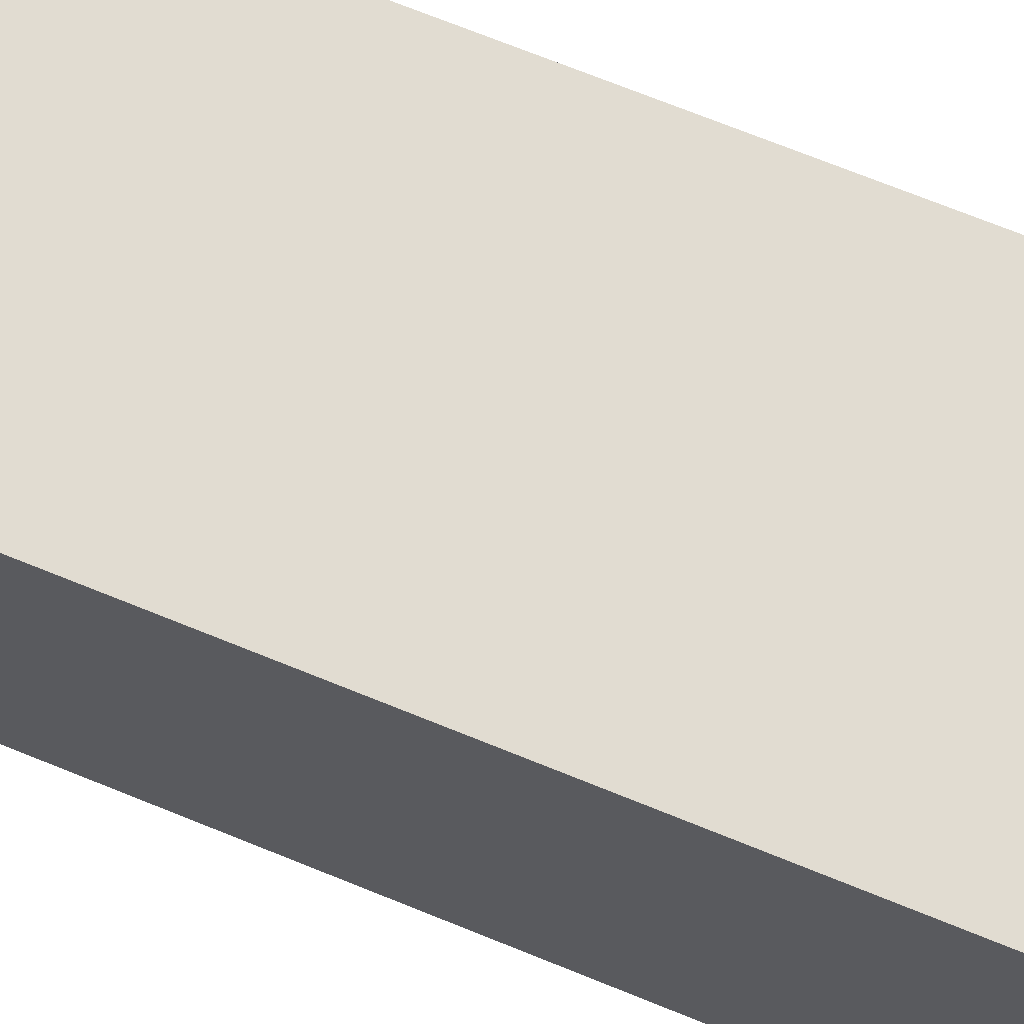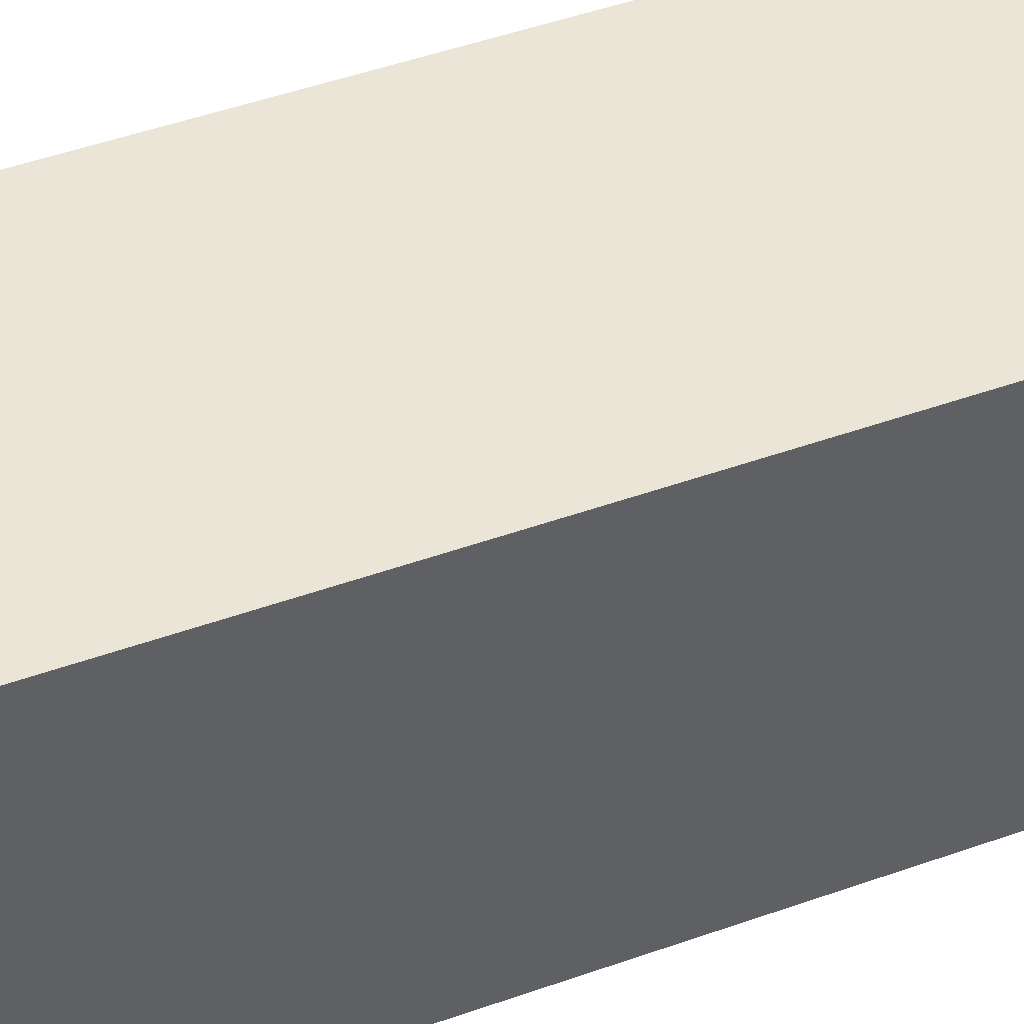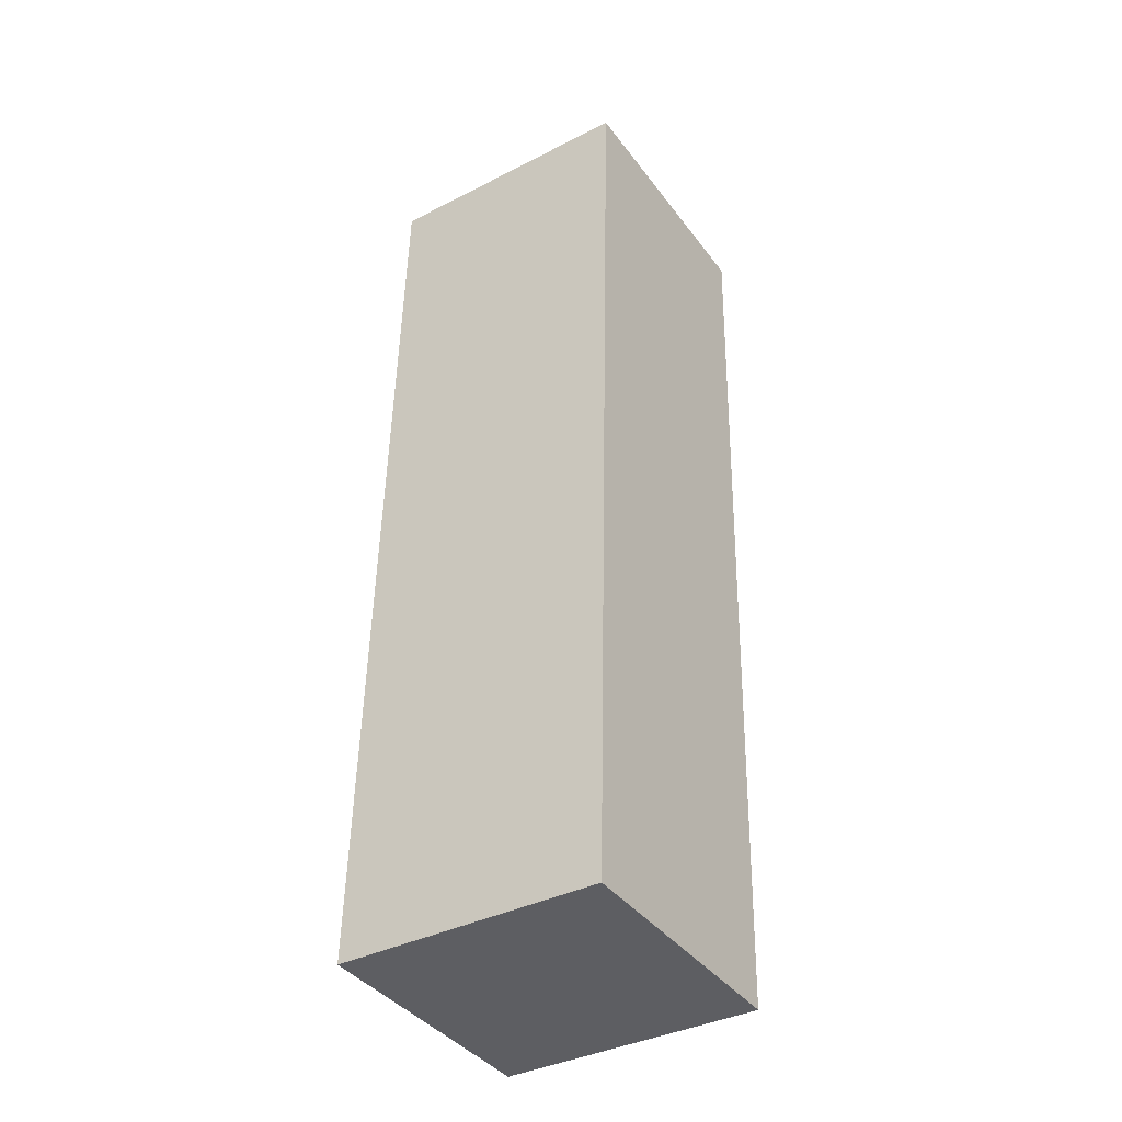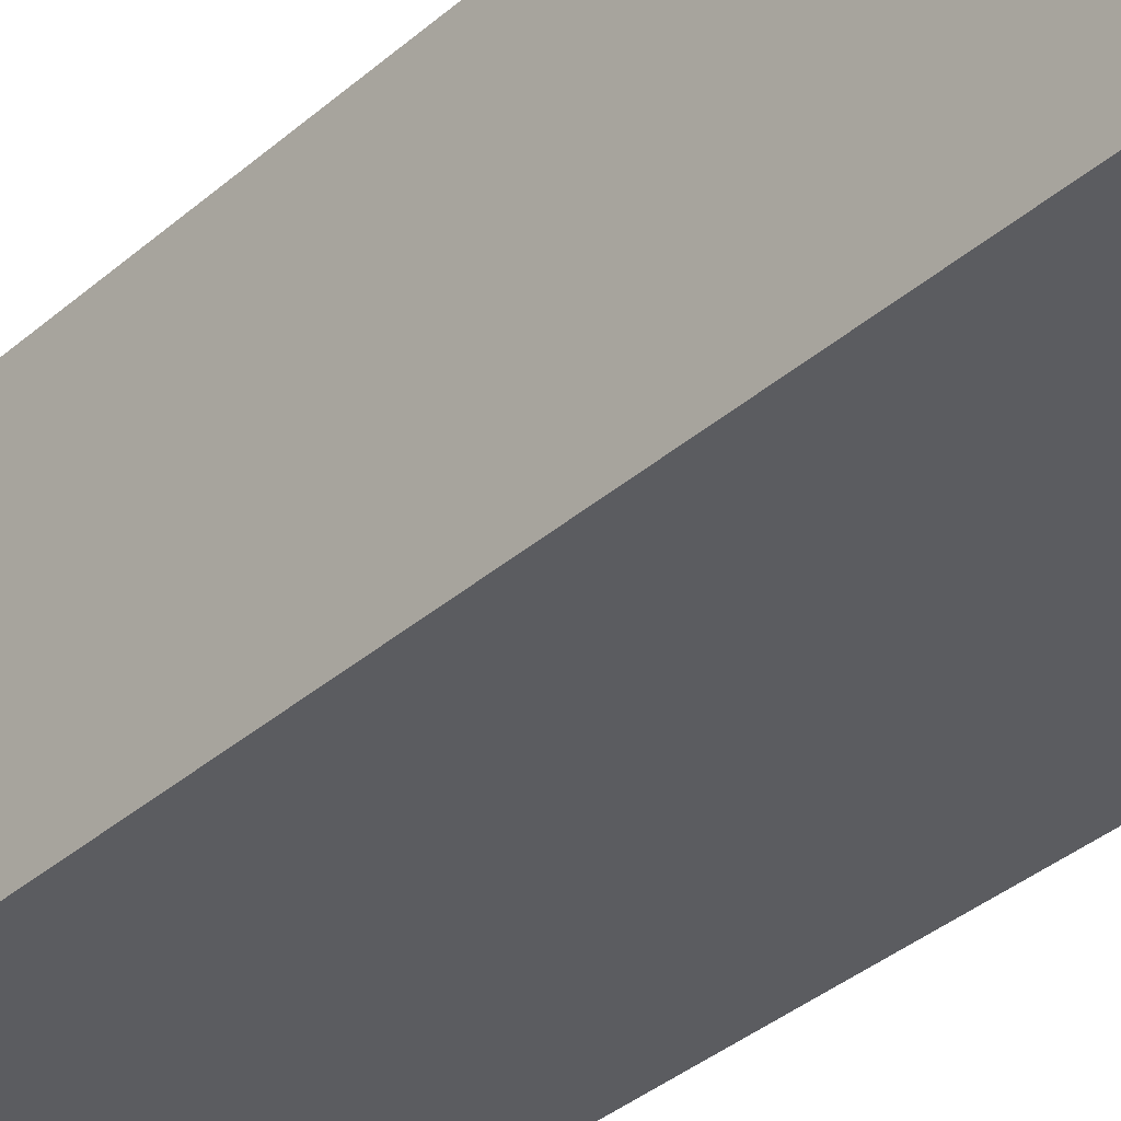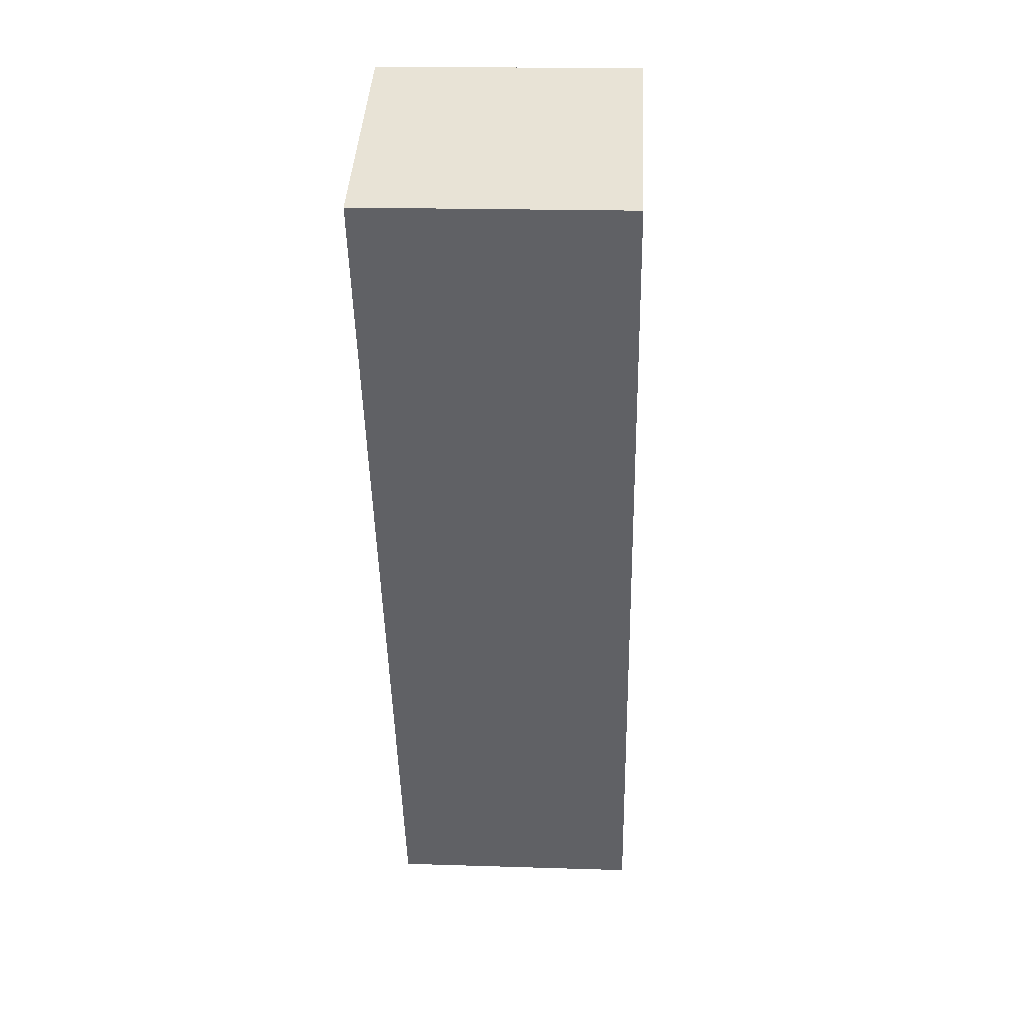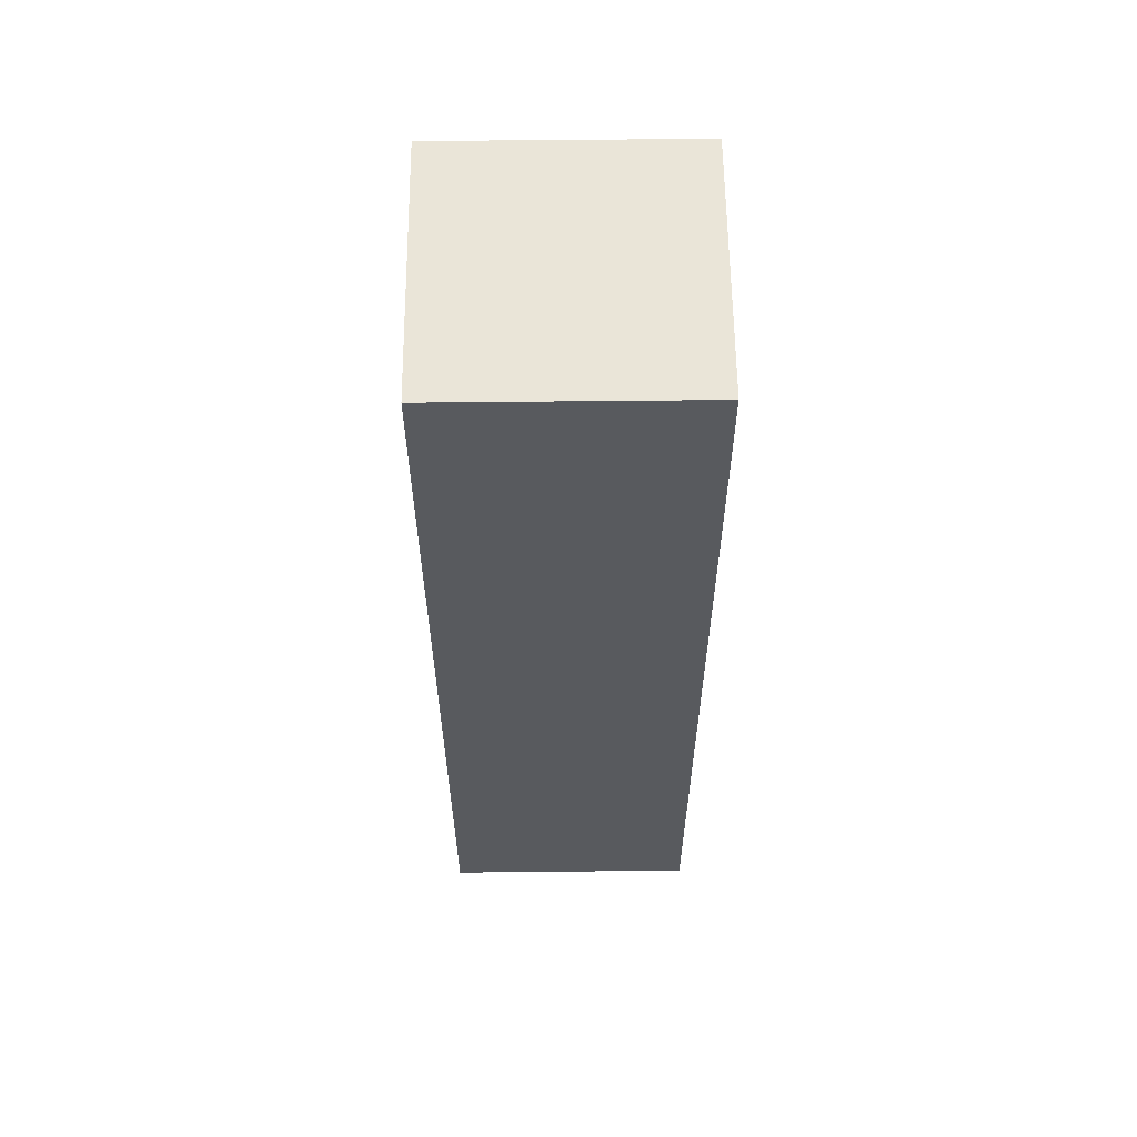
<metadata>
{"format":"obj","ext":"obj","renderer":"f3d","projection":"perspective","resolution":1024,"background":"white","views":[{"elev":69.1,"azim":-68.9,"up":"+Y"},{"elev":44.0,"azim":65.6,"up":"+Y"},{"elev":-40.0,"azim":-146.9,"up":"+Z"},{"elev":-35.1,"azim":137.9,"up":"+Y"},{"elev":42.1,"azim":3.0,"up":"+Z"},{"elev":60.7,"azim":89.4,"up":"+Z"}]}
</metadata>
<code>
v  1.672 1.624 0.035
v  0.129 1.624 -6.003
v  0 1.624 9.944e-17
v  1.801 1.624 -5.967
v  0.129 3.676e-16 -6.003
v  0 0 0
v  1.672 -2.143e-18 0.035
v  1.801 3.654e-16 -5.967
g defaultobject
f 1 2 3
f 2 1 4
f 5 3 2
f 3 5 6
f 6 1 3
f 1 6 7
f 7 4 1
f 4 7 8
f 8 2 4
f 2 8 5
f 8 6 5
f 6 8 7

</code>
